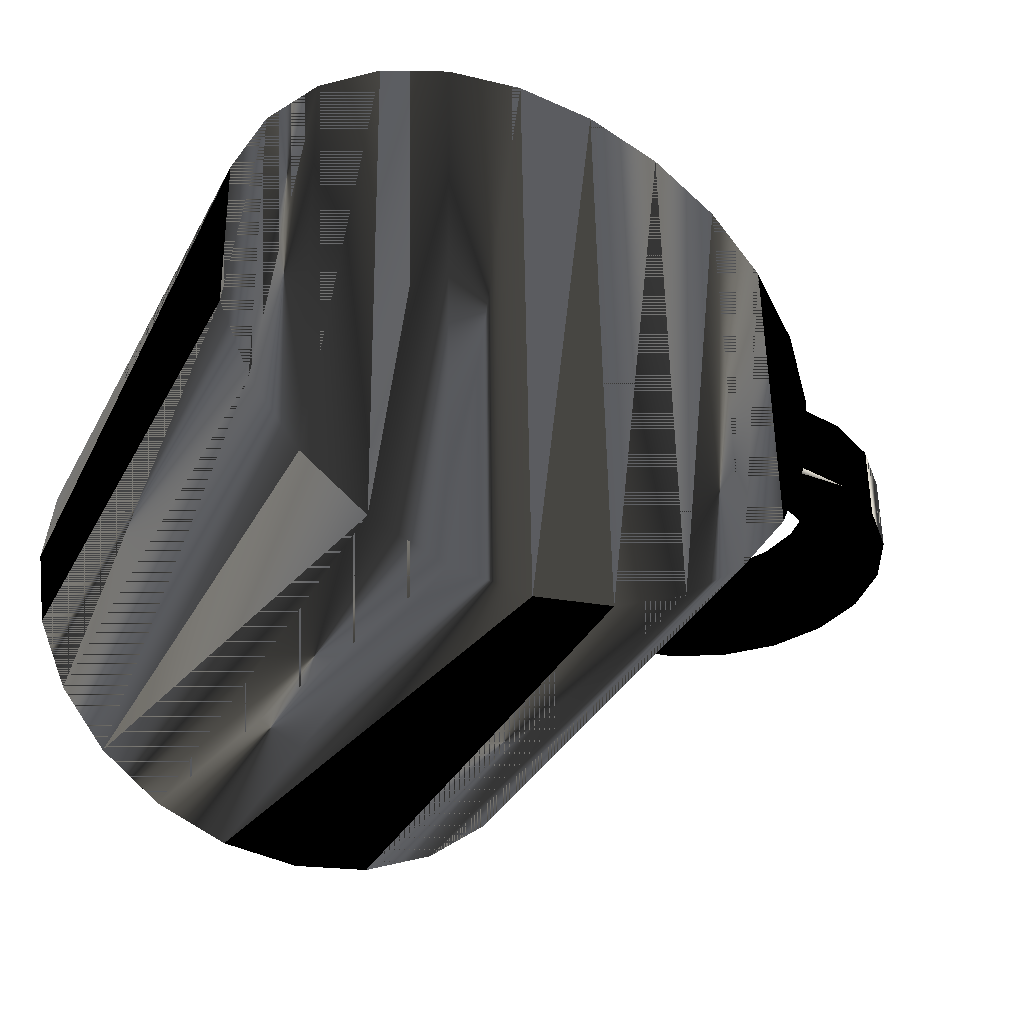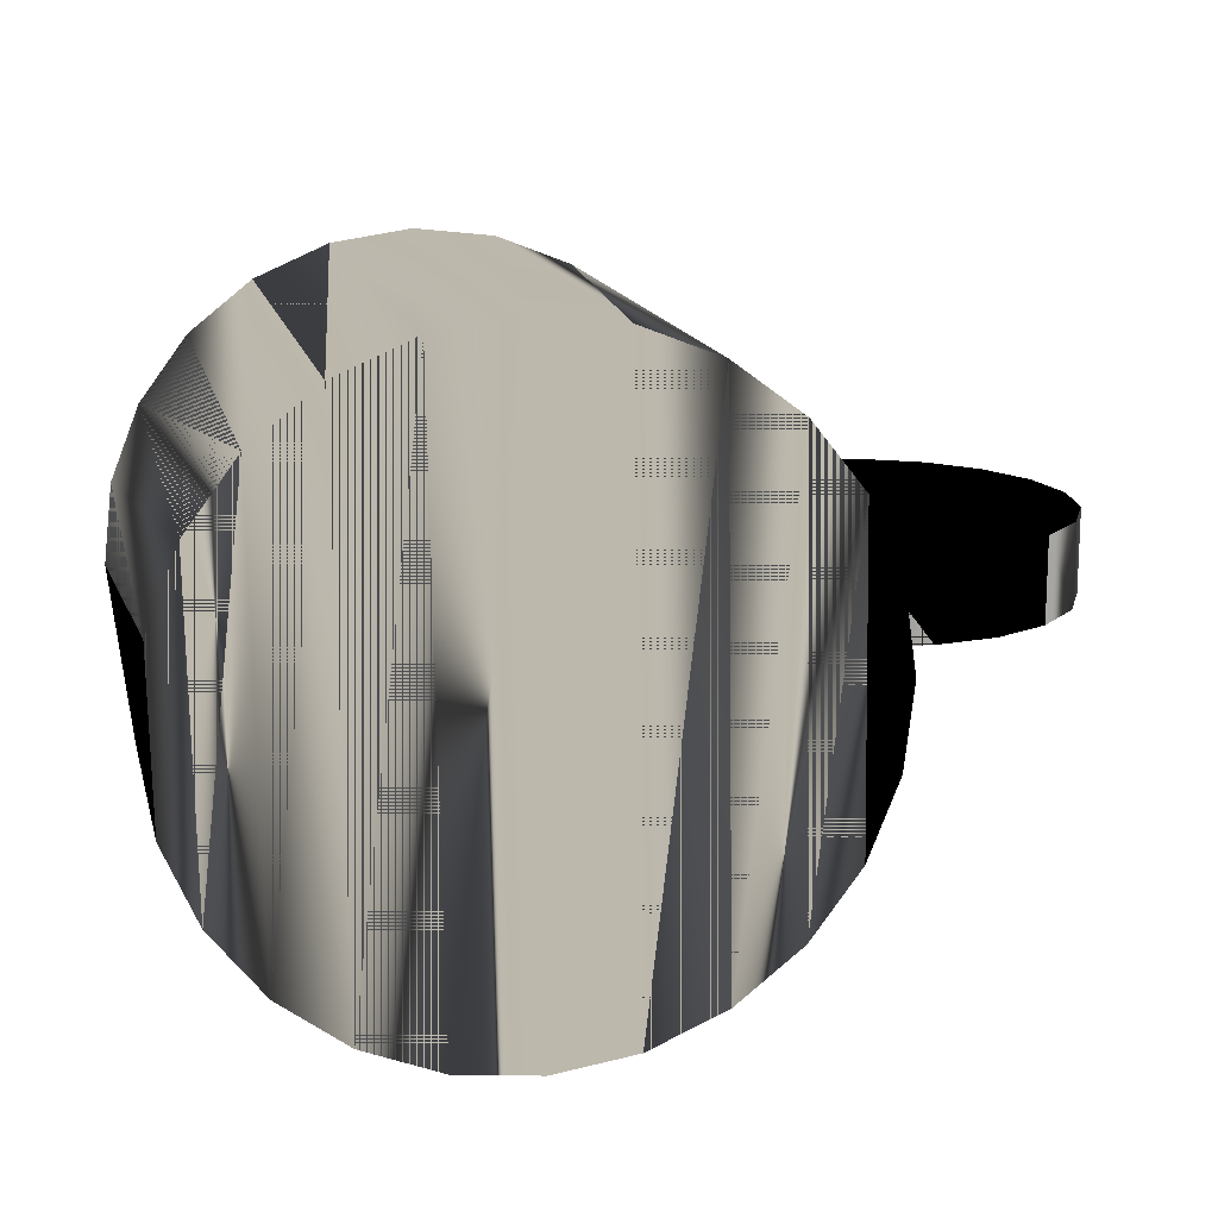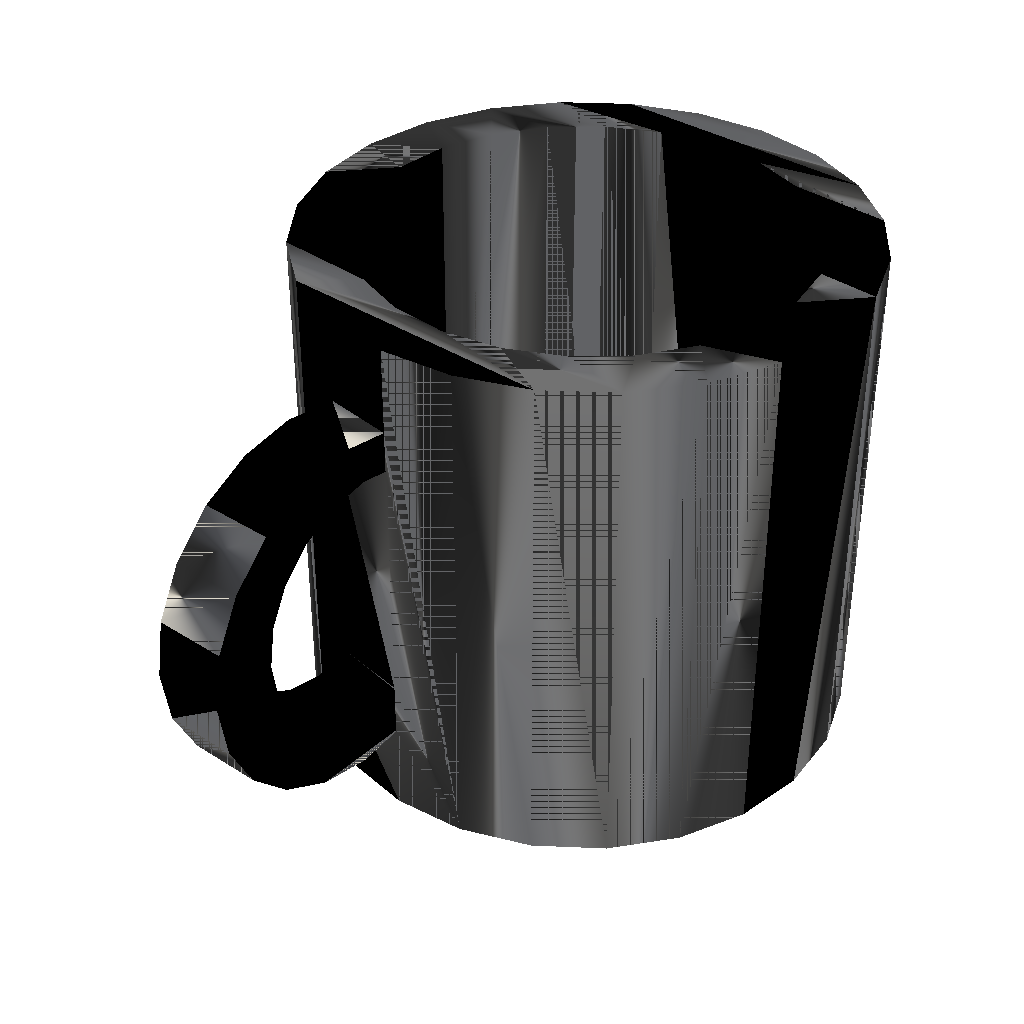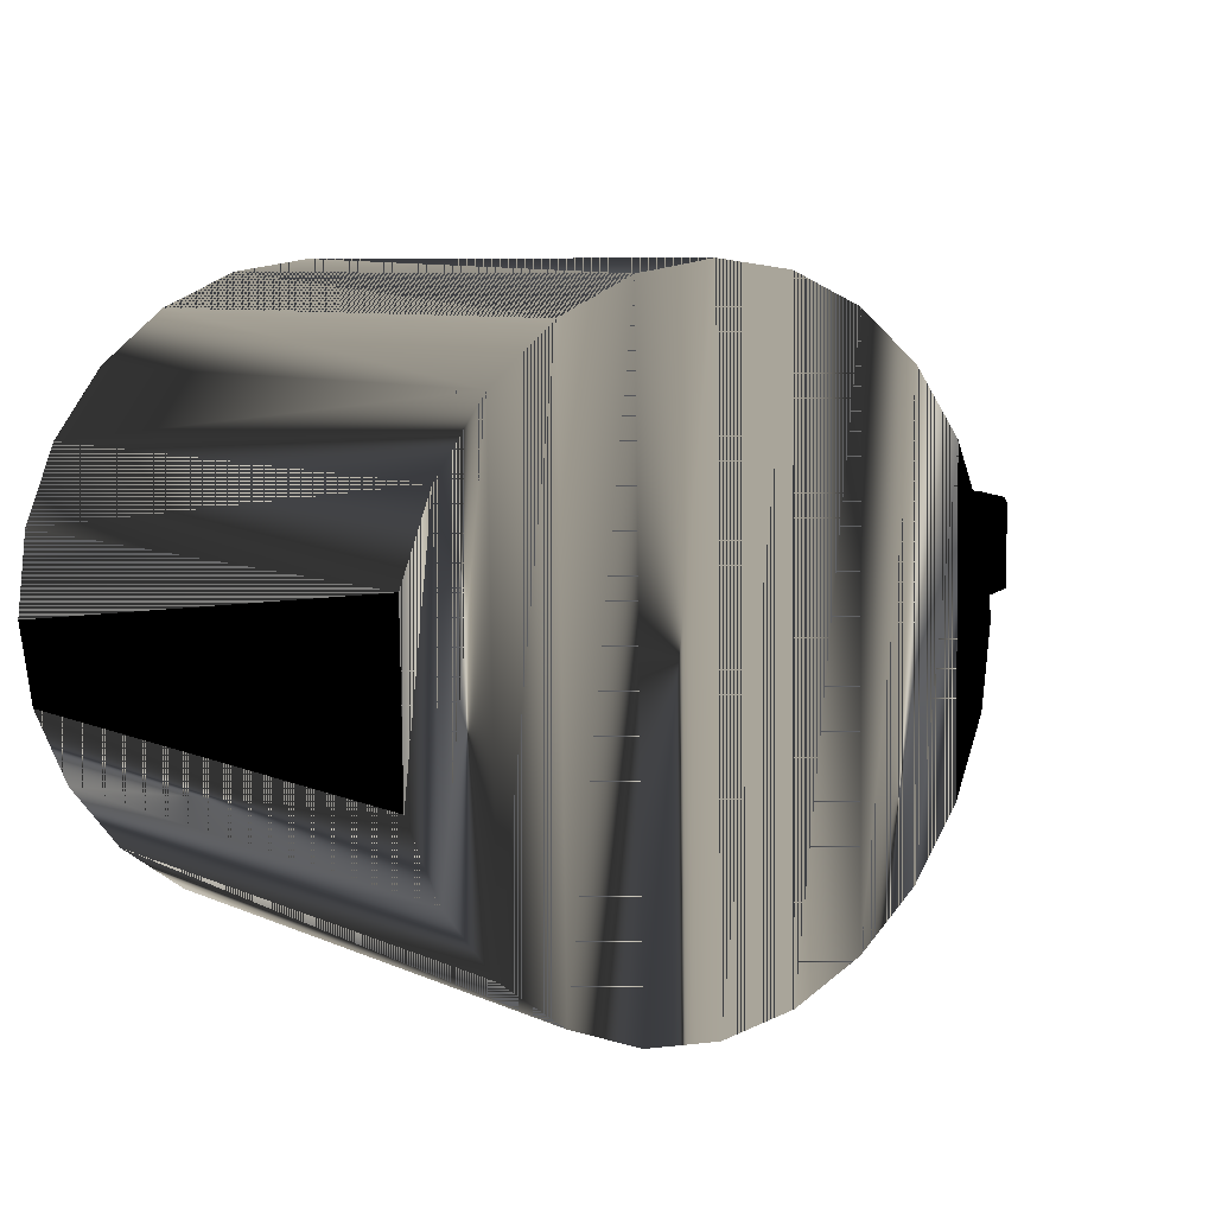
<metadata>
{"format":"obj","ext":"obj","renderer":"f3d","projection":"perspective","resolution":1024,"background":"white","views":[{"elev":-35.3,"azim":-25.3,"up":"+Z"},{"elev":14.8,"azim":-12.8,"up":"+Z"},{"elev":35.7,"azim":129.8,"up":"+Y"},{"elev":7.5,"azim":-38.9,"up":"+Z"}]}
</metadata>
<code>
v -0.6846 -0.4462 0.1525
v -0.7007 -0.4462 -0.0928
v -0.7088 -0.4462 0.03092
v -0.6608 -0.4462 -0.2102
v -0.7088 0.5562 0.03092
v -0.6846 0.5562 0.1525
v -0.6298 -0.4462 0.2638
v -0.7007 0.5562 -0.0928
v -0.6298 0.5562 0.2638
v -0.5918 -0.4462 -0.3133
v -0.6608 0.5562 -0.2102
v -0.7463 0.5562 -0.3065
v -0.6632 0.5562 0.4147
v -0.5481 0.5562 0.357
v -0.5481 -0.4462 0.357
v -0.6495 0.5562 -0.4284
v -0.7559 0.5562 0.2897
v -0.5413 0.5562 0.5114
v -0.4986 -0.4462 -0.395
v -0.5918 0.5562 -0.3133
v -0.7463 -0.5562 -0.3065
v -0.8082 0.5562 -0.1636
v -0.6632 -0.5562 0.4147
v -0.445 -0.4462 0.4259
v -0.445 0.5562 0.4259
v -0.4986 0.5562 -0.395
v -0.5245 0.5562 -0.5211
v -0.6495 -0.5562 -0.4284
v -0.8082 -0.5562 -0.1636
v -0.8132 0.5562 0.1449
v -0.7559 -0.5562 0.2897
v -0.5413 -0.5562 0.5114
v -0.3985 0.5562 0.5733
v -0.3874 -0.4462 -0.4498
v -0.3874 0.5562 -0.4498
v -0.5245 -0.5562 -0.5211
v -0.831 0.5562 -0.009675
v -0.831 -0.5562 -0.009675
v -0.3276 -0.4462 0.4658
v -0.3276 0.5562 0.4658
v -0.3798 0.5562 -0.5783
v -0.3798 -0.5562 -0.5783
v -0.8132 -0.5562 0.1449
v -0.3985 -0.5562 0.5733
v -0.2445 0.5562 0.5961
v -0.2658 -0.4462 -0.474
v -0.2658 0.5562 -0.474
v -0.2039 -0.4462 0.474
v -0.2039 0.5562 0.474
v -0.2252 0.5562 -0.5961
v -0.2252 -0.5562 -0.5961
v -0.2445 -0.5562 0.5961
v -0.08988 0.5562 0.5783
v -0.142 -0.4462 -0.4658
v -0.142 0.5562 -0.4658
v -0.08229 -0.4462 0.4498
v -0.08229 0.5562 0.4498
v -0.07119 0.5562 -0.5733
v -0.07119 -0.5562 -0.5733
v -0.08988 -0.5562 0.5783
v 0.05486 0.5562 0.5211
v -0.02462 -0.4462 -0.4259
v -0.02462 0.5562 -0.4259
v 0.02893 -0.4462 0.395
v 0.02893 0.5562 0.395
v 0.07162 0.5562 -0.5114
v 0.07162 -0.5562 -0.5114
v 0.05486 -0.5562 0.5211
v 0.1222 0.5562 0.3133
v 0.07845 -0.4462 -0.357
v 0.07845 0.5562 -0.357
v 0.1799 0.5562 0.4284
v 0.1222 -0.4462 0.3133
v 0.1935 0.5562 -0.4147
v 0.1935 -0.5562 -0.4147
v 0.1799 -0.5562 0.4284
v 0.1911 0.5562 0.2102
v 0.1602 -0.4462 -0.2638
v 0.1602 0.5562 -0.2638
v 0.2766 -0.5562 0.3065
v 0.2766 0.5562 0.3065
v 0.1911 -0.4462 0.2102
v 0.215 0.5562 -0.1525
v 0.2863 0.5562 -0.2897
v 0.231 0.5562 0.0928
v 0.215 -0.4462 -0.1525
v 0.2863 -0.5562 -0.2897
v 0.3385 -0.5562 0.1636
v 0.2391 0.5562 -0.03092
v 0.231 -0.4462 0.0928
v 0.2391 -0.4462 -0.03092
v 0.3435 0.5562 -0.1449
v 0.3385 0.5562 0.1636
v 0.3435 -0.5562 -0.1449
v 0.3385 -0.3591 0.1636
v 0.3613 0.5562 0.009675
v 0.3613 -0.5562 0.009675
v 0.3385 -0.245 0.1636
v 0.3613 0.3729 0.009675
v 0.3613 -0.3591 0.009675
v 0.3385 -0.3591 0.009675
v 0.5721 -0.3549 0.1636
v 0.3385 -5.524e-07 0.1636
v 0.3613 0.2872 0.009675
v 0.3385 0.3729 0.1636
v 0.3613 -0.2444 0.009675
v 0.3385 -0.245 0.08217
v 0.4556 -0.3752 0.009675
v 0.4556 -0.3752 0.1636
v 0.6767 -0.2999 0.1636
v 0.3385 0.2862 0.1636
v 0.3385 -0.245 0.009675
v 0.4225 -0.2553 0.08217
v 0.5721 -0.3549 0.009675
v 0.6767 -0.2999 0.009675
v 0.4225 -0.2553 0.1636
v 0.3385 -5.524e-07 0.08217
v 0.3385 0.2862 0.08217
v 0.4225 0.2965 0.1636
v 0.7596 -0.2155 0.009675
v 0.7596 -0.2155 0.1636
v 0.3385 0.3729 0.009675
v 0.4225 0.2965 0.08217
v 0.6767 0.3137 0.1636
v 0.4225 -0.2553 0.009675
v 0.5057 -0.2397 0.08217
v 0.5057 -0.2397 0.1636
v 0.3385 0.2862 0.009675
v 0.4556 0.3891 0.009675
v 0.5057 0.2809 0.1636
v 0.5721 0.3687 0.1636
v 0.5057 0.2809 0.08217
v 0.5057 -0.2397 0.009675
v 0.8127 -0.1099 0.009675
v 0.5802 -0.1996 0.1636
v 0.4225 0.2965 0.009675
v 0.4556 0.3891 0.1636
v 0.5721 0.3687 0.009675
v 0.5802 0.2408 0.1636
v 0.6767 0.3137 0.009675
v 0.5802 -0.1996 0.08217
v 0.8127 -0.1099 0.1636
v 0.5802 -0.1996 0.009675
v 0.7596 0.2294 0.1636
v 0.5802 0.2408 0.08217
v 0.5057 0.2809 0.009675
v 0.831 0.006931 0.009675
v 0.6391 -0.1388 0.009675
v 0.6391 -0.1388 0.1636
v 0.6391 -0.1388 0.08217
v 0.6391 0.18 0.1636
v 0.6391 0.18 0.08217
v 0.7596 0.2294 0.009675
v 0.831 0.006931 0.1636
v 0.6768 -0.06302 0.009675
v 0.6768 -0.06302 0.1636
v 0.5802 0.2408 0.009675
v 0.8127 0.1237 0.1636
v 0.6391 0.18 0.009675
v 0.8127 0.1237 0.009675
v 0.6897 0.0206 0.009675
v 0.6768 -0.06302 0.08217
v 0.6768 0.1042 0.1636
v 0.6768 0.1042 0.08217
v 0.6768 0.1042 0.009675
v 0.6897 0.0206 0.1636
v 0.6897 0.0206 0.08217
f 1 2 3
f 2 1 4
f 4 1 7
f 4 7 10
f 8 12 5
f 5 13 6
f 6 13 9
f 10 7 15
f 16 8 11
f 12 8 16
f 12 17 5
f 5 17 13
f 9 13 18
f 9 18 14
f 10 15 19
f 16 11 20
f 22 17 12
f 14 18 25
f 19 15 24
f 16 20 27
f 22 30 17
f 25 18 33
f 19 24 34
f 27 20 26
f 23 21 28
f 31 29 21
f 30 22 37
f 31 21 23
f 23 28 32
f 25 33 40
f 34 24 39
f 41 26 35
f 27 26 41
f 32 28 36
f 43 29 31
f 29 43 38
f 40 33 45
f 34 39 46
f 41 35 47
f 44 36 42
f 32 36 44
f 40 45 49
f 46 39 48
f 41 47 50
f 44 42 52
f 49 45 53
f 46 48 54
f 50 47 55
f 52 42 51
f 49 53 57
f 54 48 56
f 50 55 58
f 52 51 60
f 57 53 61
f 54 56 62
f 58 55 63
f 60 51 59
f 57 61 65
f 62 56 64
f 58 63 66
f 60 59 68
f 65 61 69
f 62 64 70
f 66 63 71
f 68 59 67
f 69 61 72
f 70 64 73
f 66 71 74
f 68 67 76
f 69 72 77
f 70 73 78
f 74 71 79
f 76 67 75
f 77 72 81
f 78 73 82
f 74 79 83
f 76 75 80
f 77 81 85
f 78 82 86
f 74 83 84
f 80 75 87
f 85 81 89
f 86 82 90
f 84 83 89
f 80 87 88
f 84 89 81
f 86 90 91
f 84 93 92
f 88 87 94
f 93 88 95
f 84 81 93
f 92 93 96
f 88 94 97
f 97 95 88
f 93 95 98
f 93 99 96
f 95 97 100
f 95 102 98
f 93 98 103
f 99 93 105
f 102 95 109
f 98 102 110
f 106 103 98
f 93 103 111
f 93 111 105
f 108 101 114
f 98 110 116
f 103 106 111
f 111 106 104
f 119 105 111
f 112 114 101
f 121 116 110
f 105 119 124
f 115 114 112
f 115 125 120
f 116 121 127
f 130 124 119
f 105 124 131
f 125 115 112
f 133 120 125
f 127 121 135
f 128 122 136
f 129 138 122
f 139 124 130
f 105 131 137
f 134 120 143
f 143 120 133
f 135 121 142
f 140 136 122
f 138 140 122
f 139 144 124
f 148 134 143
f 135 142 149
f 136 140 146
f 151 144 139
f 147 134 155
f 155 134 148
f 149 142 156
f 146 140 157
f 151 158 144
f 140 153 157
f 156 142 154
f 161 147 155
f 163 158 151
f 157 153 159
f 156 154 166
f 160 147 161
f 166 158 163
f 159 160 165
f 153 160 159
f 166 154 158
f 165 160 161
f 2 5 3
f 3 6 1
f 4 8 2
f 5 2 8
f 6 3 5
f 9 1 6
f 1 9 7
f 8 4 11
f 14 7 9
f 10 11 4
f 7 14 15
f 11 10 20
f 16 21 12
f 17 23 13
f 23 18 13
f 14 24 15
f 26 10 19
f 10 26 20
f 21 16 28
f 29 12 21
f 12 29 22
f 23 17 31
f 18 23 32
f 24 14 25
f 19 35 26
f 36 16 27
f 16 36 28
f 30 31 17
f 38 22 29
f 32 33 18
f 25 39 24
f 35 19 34
f 27 42 36
f 22 38 37
f 37 43 30
f 31 30 43
f 33 32 44
f 39 25 40
f 34 47 35
f 42 27 41
f 43 37 38
f 44 45 33
f 40 48 39
f 47 34 46
f 41 51 42
f 45 44 52
f 48 40 49
f 46 55 47
f 51 41 50
f 52 53 45
f 49 56 48
f 55 46 54
f 50 59 51
f 53 52 60
f 56 49 57
f 54 63 55
f 59 50 58
f 60 61 53
f 57 64 56
f 63 54 62
f 58 67 59
f 61 60 68
f 64 57 65
f 62 71 63
f 67 58 66
f 68 72 61
f 65 73 64
f 73 65 69
f 71 62 70
f 66 75 67
f 72 68 76
f 77 73 69
f 78 71 70
f 75 66 74
f 80 72 76
f 73 77 82
f 71 78 79
f 84 75 74
f 72 80 81
f 85 82 77
f 86 79 78
f 79 86 83
f 75 84 87
f 88 81 80
f 82 85 90
f 91 83 86
f 92 87 84
f 81 88 93
f 89 90 85
f 83 91 89
f 87 92 94
f 90 89 91
f 96 94 92
f 99 94 96
f 94 100 97
f 104 94 99
f 100 94 106
f 101 108 95
f 106 94 104
f 113 98 107
f 107 98 113
f 109 95 108
f 102 109 114
f 110 102 115
f 112 113 107
f 107 113 112
f 98 113 116
f 116 113 98
f 108 114 109
f 114 115 102
f 115 120 110
f 111 123 118
f 118 123 111
f 123 111 119
f 119 111 123
f 113 112 125
f 125 112 113
f 126 116 113
f 113 116 126
f 121 110 120
f 122 105 129
f 123 128 118
f 118 128 123
f 119 132 123
f 123 132 119
f 133 113 125
f 125 113 133
f 116 126 127
f 127 126 116
f 113 133 126
f 126 133 113
f 120 134 121
f 137 129 105
f 128 123 136
f 136 123 128
f 132 119 130
f 130 119 132
f 124 140 131
f 132 136 123
f 123 136 132
f 127 141 126
f 126 141 127
f 141 133 126
f 126 133 141
f 142 121 134
f 141 127 135
f 135 127 141
f 129 137 138
f 145 130 139
f 139 130 145
f 130 145 132
f 132 145 130
f 138 131 140
f 124 144 140
f 131 138 137
f 136 132 146
f 146 132 136
f 133 141 143
f 143 141 133
f 134 147 142
f 150 135 141
f 141 135 150
f 139 152 145
f 145 152 139
f 145 146 132
f 132 146 145
f 153 140 144
f 143 150 141
f 141 150 143
f 154 142 147
f 150 143 148
f 148 143 150
f 135 150 149
f 149 150 135
f 152 139 151
f 151 139 152
f 159 145 152
f 152 145 159
f 146 145 157
f 157 145 146
f 144 158 153
f 147 160 154
f 162 148 155
f 155 148 162
f 148 162 150
f 150 162 148
f 149 162 156
f 156 162 149
f 162 149 150
f 150 149 162
f 151 164 152
f 152 164 151
f 145 159 157
f 157 159 145
f 152 165 159
f 159 165 152
f 160 153 158
f 158 154 160
f 167 155 161
f 161 155 167
f 155 167 162
f 162 167 155
f 162 166 156
f 156 166 162
f 164 151 163
f 163 151 164
f 165 152 164
f 164 152 165
f 161 164 167
f 167 164 161
f 166 162 167
f 167 162 166
f 167 163 166
f 166 163 167
f 163 167 164
f 164 167 163
f 164 161 165
f 165 161 164
f 3 2 1
f 4 1 2
f 7 1 4
f 10 7 4
f 5 12 8
f 6 13 5
f 9 13 6
f 15 7 10
f 11 8 16
f 16 8 12
f 5 17 12
f 13 17 5
f 18 13 9
f 14 18 9
f 19 15 10
f 20 11 16
f 12 17 22
f 25 18 14
f 24 15 19
f 27 20 16
f 17 30 22
f 33 18 25
f 34 24 19
f 26 20 27
f 28 21 23
f 21 29 31
f 37 22 30
f 23 21 31
f 32 28 23
f 40 33 25
f 39 24 34
f 35 26 41
f 41 26 27
f 36 28 32
f 31 29 43
f 38 43 29
f 45 33 40
f 46 39 34
f 47 35 41
f 42 36 44
f 44 36 32
f 49 45 40
f 48 39 46
f 50 47 41
f 52 42 44
f 53 45 49
f 54 48 46
f 55 47 50
f 51 42 52
f 57 53 49
f 56 48 54
f 58 55 50
f 60 51 52
f 61 53 57
f 62 56 54
f 63 55 58
f 59 51 60
f 65 61 57
f 64 56 62
f 66 63 58
f 68 59 60
f 69 61 65
f 70 64 62
f 71 63 66
f 67 59 68
f 72 61 69
f 73 64 70
f 74 71 66
f 76 67 68
f 77 72 69
f 78 73 70
f 79 71 74
f 75 67 76
f 81 72 77
f 82 73 78
f 83 79 74
f 80 75 76
f 85 81 77
f 86 82 78
f 84 83 74
f 87 75 80
f 89 81 85
f 90 82 86
f 89 83 84
f 88 87 80
f 81 89 84
f 91 90 86
f 92 93 84
f 94 87 88
f 95 88 93
f 93 81 84
f 96 93 92
f 97 94 88
f 88 95 97
f 98 95 93
f 96 99 93
f 100 97 95
f 100 98 95
f 95 98 100
f 101 98 95
f 95 98 101
f 98 102 95
f 103 98 93
f 105 93 99
f 98 100 106
f 106 100 98
f 98 101 107
f 107 101 98
f 109 95 102
f 110 102 98
f 98 103 106
f 111 103 93
f 105 104 99
f 99 104 105
f 105 111 93
f 107 101 112
f 112 101 107
f 114 101 108
f 116 110 98
f 111 106 103
f 117 111 103
f 103 111 117
f 104 106 111
f 104 105 111
f 111 105 104
f 118 105 111
f 111 105 118
f 111 105 119
f 101 114 112
f 110 116 121
f 111 117 118
f 118 117 111
f 105 118 122
f 122 118 105
f 124 119 105
f 112 114 115
f 120 125 115
f 127 121 116
f 122 118 128
f 128 118 122
f 119 124 130
f 131 124 105
f 112 115 125
f 125 120 133
f 135 121 127
f 136 122 128
f 122 138 129
f 130 124 139
f 137 131 105
f 143 120 134
f 133 120 143
f 142 121 135
f 122 136 140
f 122 140 138
f 124 144 139
f 143 134 148
f 149 142 135
f 146 140 136
f 139 144 151
f 155 134 147
f 148 134 155
f 156 142 149
f 157 140 146
f 144 158 151
f 157 153 140
f 154 142 156
f 155 147 161
f 151 158 163
f 159 153 157
f 166 154 156
f 161 147 160
f 163 158 166
f 165 160 159
f 159 160 153
f 158 154 166
f 161 160 165
f 3 5 2
f 1 6 3
f 2 8 4
f 8 2 5
f 5 3 6
f 6 1 9
f 7 9 1
f 11 4 8
f 9 7 14
f 4 11 10
f 15 14 7
f 20 10 11
f 12 21 16
f 13 23 17
f 13 18 23
f 15 24 14
f 19 10 26
f 20 26 10
f 28 16 21
f 21 12 29
f 22 29 12
f 31 17 23
f 32 23 18
f 25 14 24
f 26 35 19
f 27 16 36
f 28 36 16
f 17 31 30
f 29 22 38
f 18 33 32
f 24 39 25
f 34 19 35
f 36 42 27
f 37 38 22
f 30 43 37
f 43 30 31
f 44 32 33
f 40 25 39
f 35 47 34
f 41 27 42
f 38 37 43
f 33 45 44
f 39 48 40
f 46 34 47
f 42 51 41
f 52 44 45
f 49 40 48
f 47 55 46
f 50 41 51
f 45 53 52
f 48 56 49
f 54 46 55
f 51 59 50
f 60 52 53
f 57 49 56
f 55 63 54
f 58 50 59
f 53 61 60
f 56 64 57
f 62 54 63
f 59 67 58
f 68 60 61
f 65 57 64
f 63 71 62
f 66 58 67
f 61 72 68
f 64 73 65
f 69 65 73
f 70 62 71
f 67 75 66
f 76 68 72
f 69 73 77
f 70 71 78
f 74 66 75
f 76 72 80
f 82 77 73
f 79 78 71
f 74 75 84
f 81 80 72
f 77 82 85
f 78 79 86
f 83 86 79
f 87 84 75
f 80 81 88
f 90 85 82
f 86 83 91
f 84 87 92
f 93 88 81
f 85 90 89
f 89 91 83
f 94 92 87
f 91 89 90
f 92 94 96
f 96 94 99
f 97 100 94
f 99 94 104
f 106 94 100
f 95 108 101
f 104 94 106
f 108 95 109
f 114 109 102
f 115 102 110
f 109 114 108
f 102 115 114
f 110 120 115
f 120 110 121
f 129 105 122
f 121 134 120
f 105 129 137
f 131 140 124
f 134 121 142
f 138 137 129
f 140 131 138
f 140 144 124
f 137 138 131
f 142 147 134
f 144 140 153
f 147 142 154
f 153 158 144
f 154 160 147
f 158 153 160
f 160 154 158

</code>
